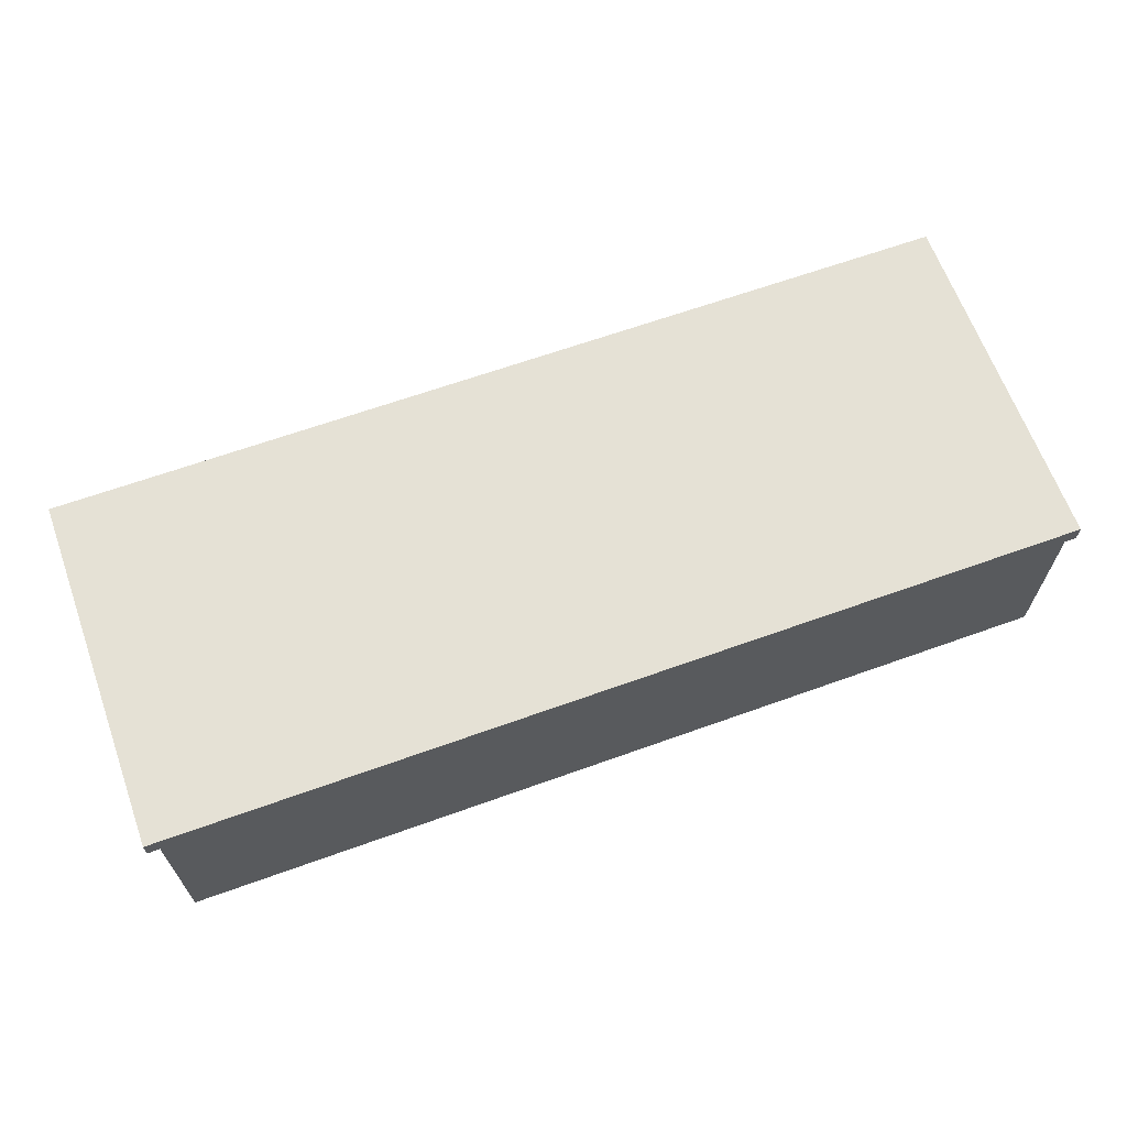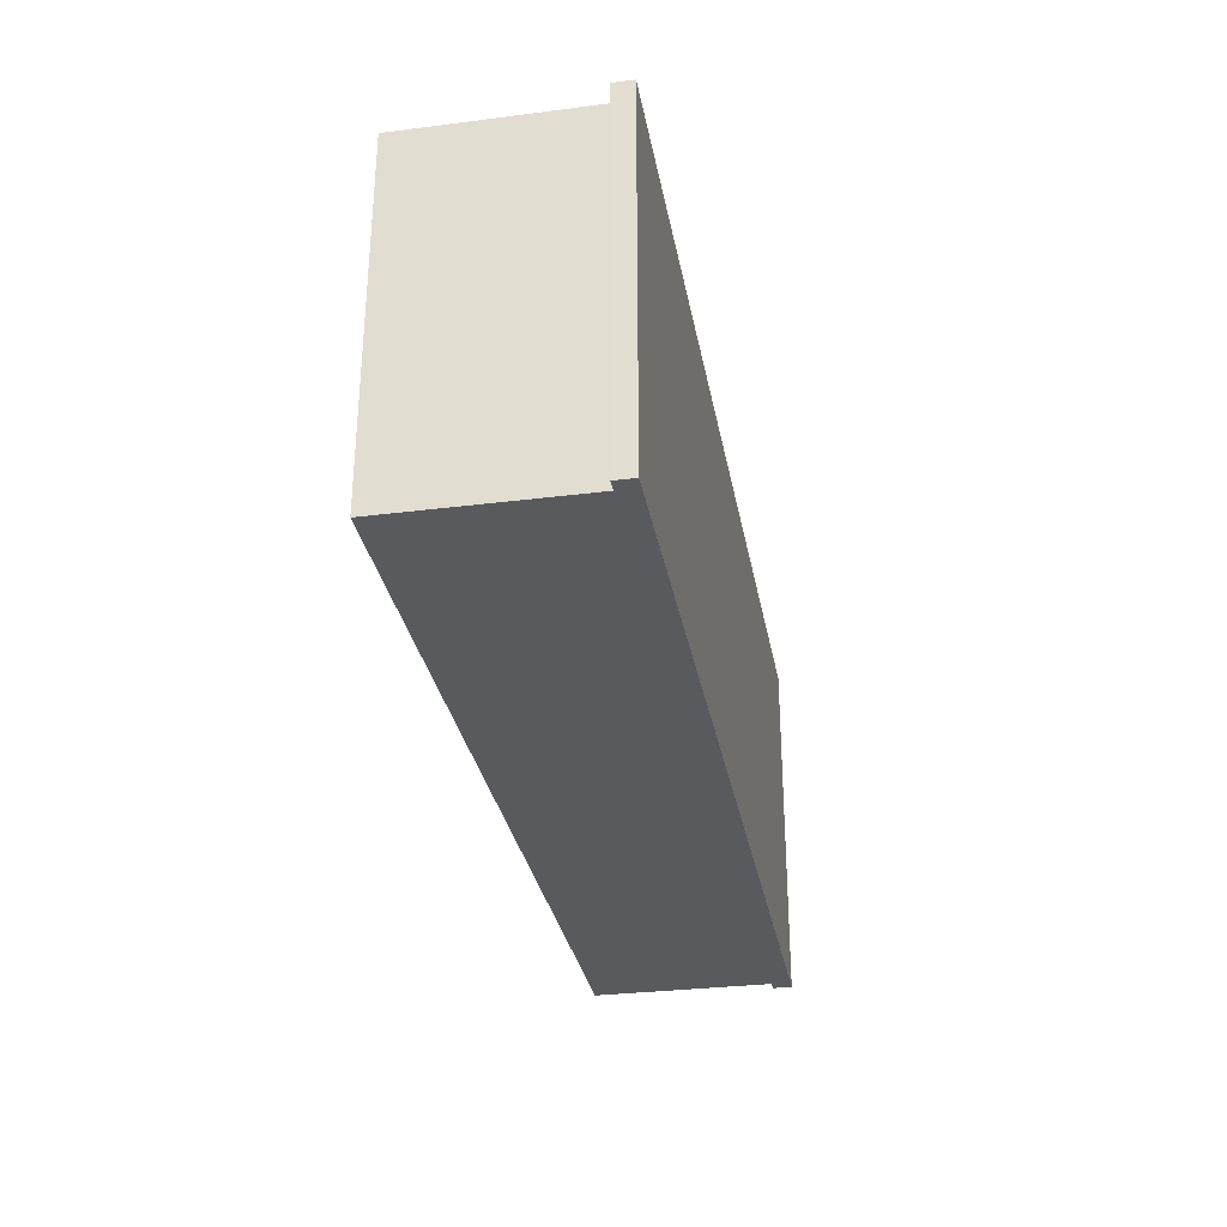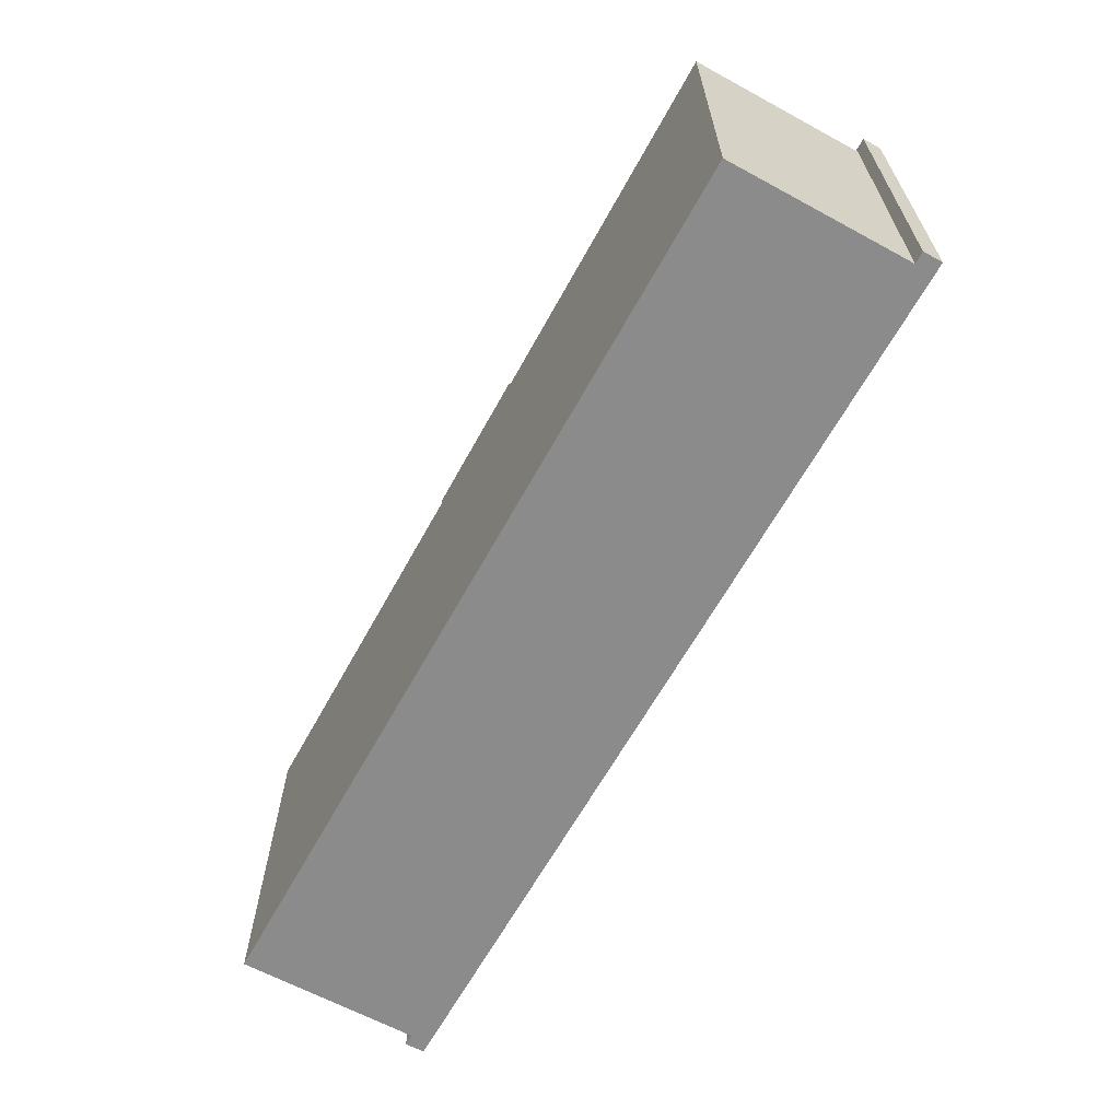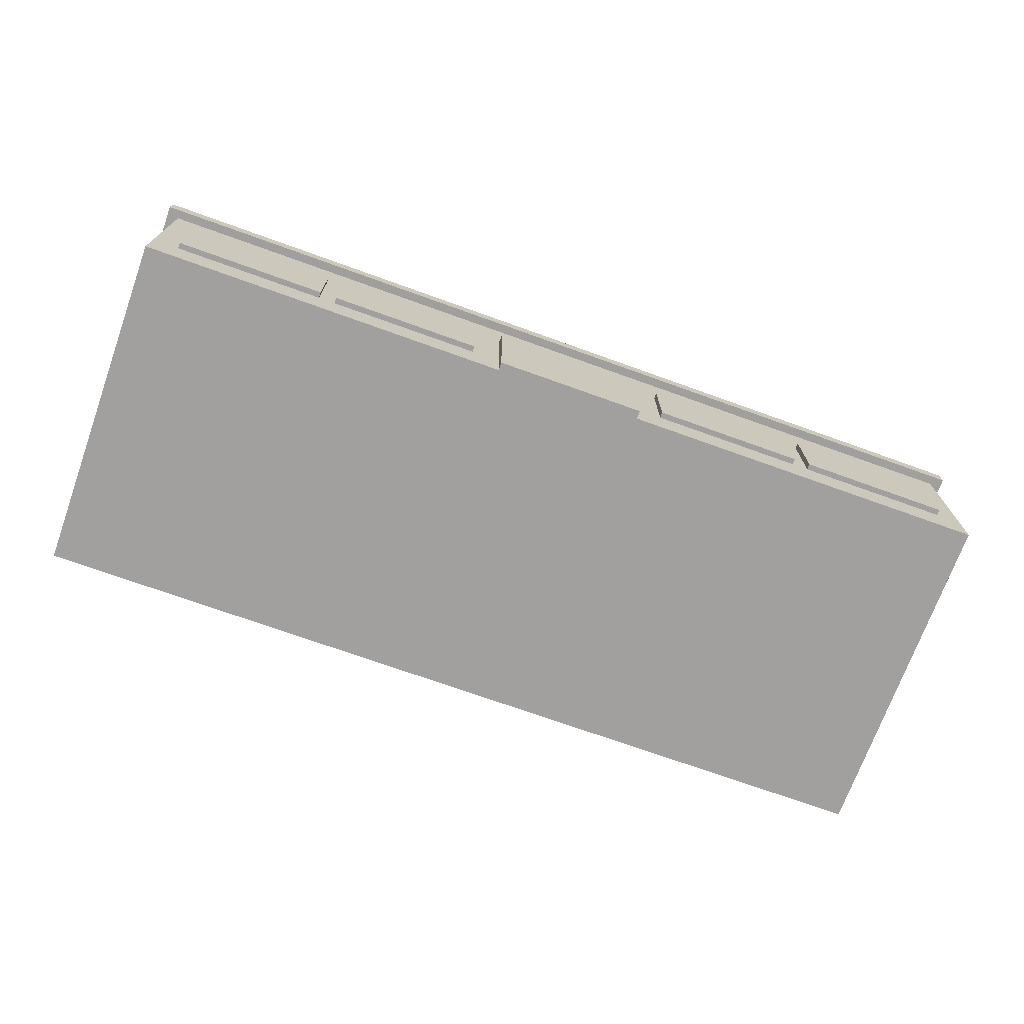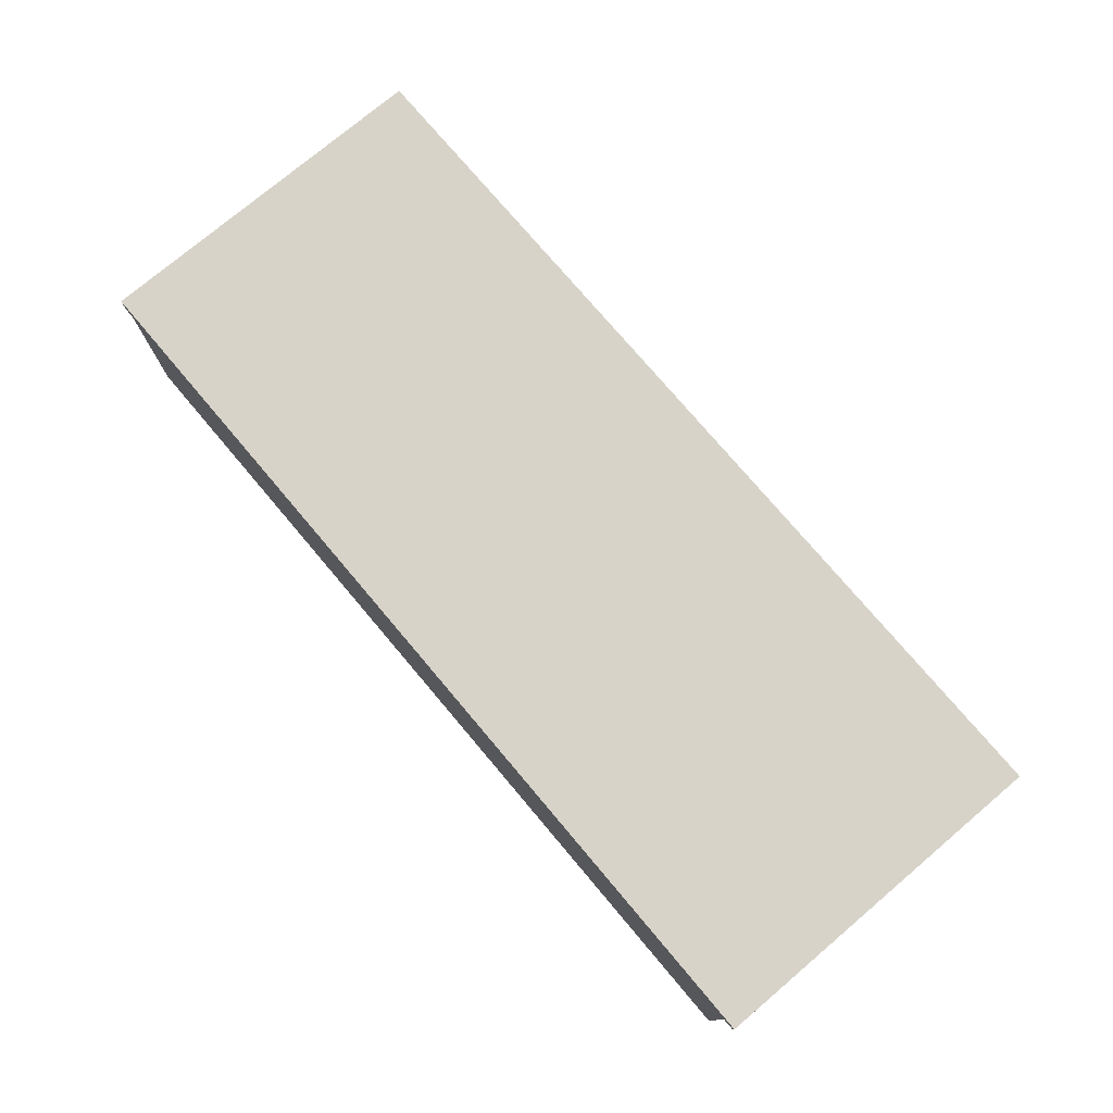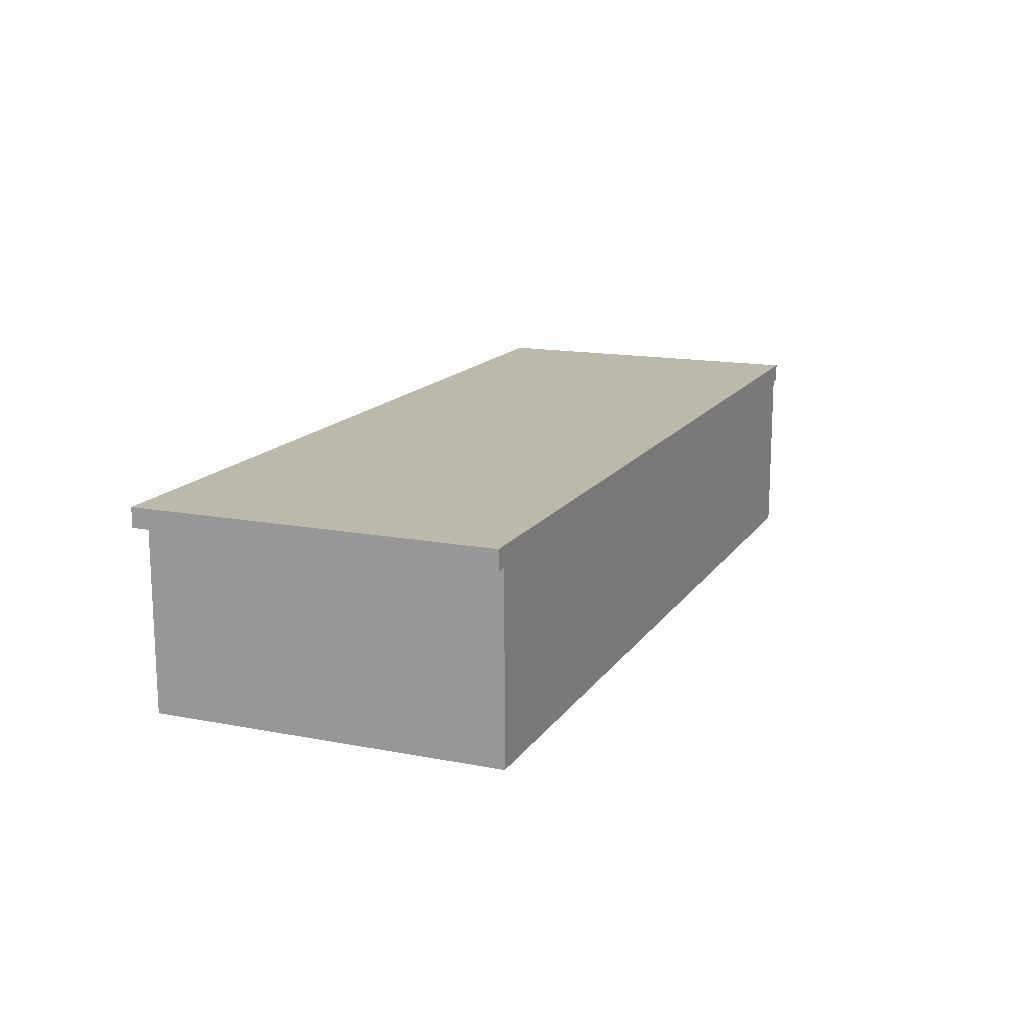
<metadata>
{"format":"obj","ext":"obj","renderer":"f3d","projection":"perspective","resolution":1024,"background":"white","views":[{"elev":64.9,"azim":160.1,"up":"+Y"},{"elev":-30.9,"azim":100.2,"up":"+Z"},{"elev":-63.8,"azim":61.2,"up":"+Z"},{"elev":-71.8,"azim":-19.8,"up":"+Y"},{"elev":76.0,"azim":-130.2,"up":"+Y"},{"elev":14.9,"azim":112.4,"up":"+Y"}]}
</metadata>
<code>
g default
v 12.65 1.774 8.441
v 19.65 1.774 8.441
v 19.65 5.538 8.441
v 12.65 5.538 8.441
v 12.65 1.774 8.169
v 12.65 5.538 8.169
v 19.65 1.774 8.169
v 19.65 5.538 8.169
v 4.862 1.774 8.441
v 11.87 1.774 8.441
v 11.87 5.538 8.441
v 4.862 5.538 8.441
v 4.862 1.774 8.169
v 4.862 5.538 8.169
v 11.87 1.774 8.169
v 11.87 5.538 8.169
v 3.513 6 8.169
v 3.511 -0.09795 8.169
v 12.29 -0.09795 8.169
v 12.29 8.302 8.169
v 12.29 -0.09795 -8
v 20.88 8.302 8.169
v 20.87 -0.09795 8.169
v -0.000261 8.302 8.169
v 0 5.998 8.169
v 20.87 -0.09795 -8
v 20.88 8.302 -8
v 21.44 8.298 8.577
v 12.29 8.298 8.577
v 0 8.298 8.577
v 21.44 8.298 -8
v 21.44 9.193 8.577
v 12.29 9.193 8.577
v -0.000261 9.193 8.169
v 0 9.193 8.577
v 20.88 9.193 -8
v 21.44 9.193 -8
v 20.88 9.193 8.169
v 12.29 9.193 8.169
v 12.29 9.193 -7.998
v -0.000261 9.193 -7.996
v 3.528 -0.09795 -8
v -12.65 1.774 8.441
v -19.65 1.774 8.441
v -19.65 5.538 8.441
v -12.65 5.538 8.441
v -12.65 1.774 8.169
v -12.65 5.538 8.169
v -19.65 1.774 8.169
v -19.65 5.538 8.169
v -4.862 1.774 8.441
v -11.87 1.774 8.441
v -11.87 5.538 8.441
v -4.862 5.538 8.441
v -4.862 1.774 8.169
v -4.862 5.538 8.169
v -11.87 1.774 8.169
v -11.87 5.538 8.169
v -3.514 6 8.169
v -3.512 -0.09795 8.169
v -12.29 -0.09795 8.169
v -12.29 8.302 8.169
v -12.29 -0.09795 -8
v -3.529 -0.09795 -8
v -20.88 8.302 8.169
v -20.88 -0.09795 -8
v -20.88 -0.09795 8.169
v -20.88 8.302 -8
v -21.44 8.298 8.577
v -12.29 8.298 8.577
v -0.000523 8.298 8.577
v -21.44 8.298 -8
v -21.44 9.193 8.577
v -12.29 9.193 8.577
v -0.000523 9.193 8.577
v -20.88 9.193 -8
v -21.44 9.193 -8
v -20.88 9.193 8.169
v -12.29 9.193 8.169
v -12.29 9.193 -7.998
v 3.513 6 8.556
v 3.511 -0.09795 8.556
v -0 5.998 8.556
v -3.514 6 8.556
v -3.512 -0.09795 8.556
g pCube6
f 1 2 3 4
f 5 1 4 6
f 7 2 1 5
f 8 3 2 7
f 6 4 3 8
f 9 10 11 12
f 13 9 12 14
f 15 10 9 13
f 16 11 10 15
f 14 12 11 16
f 14 17 18 13
f 19 15 13 18
f 19 20 16 15
f 20 17 14 16
f 21 19 18 42
f 6 20 19 5
f 22 8 7
f 17 20 24 25
f 26 23 19 21
f 27 22 23 26
f 20 22 28 29
f 24 20 29 30
f 22 27 31 28
f 32 33 29 28
f 34 24 30 35
f 33 35 30 29
f 27 36 37 31
f 37 32 28 31
f 38 39 33 32
f 39 34 35 33
f 36 38 32 37
f 40 39 38 36
f 34 39 40 41
f 22 20 6 8
f 23 7 5 19
f 22 7 23
f 43 46 45 44
f 47 48 46 43
f 49 47 43 44
f 50 49 44 45
f 48 50 45 46
f 51 54 53 52
f 55 56 54 51
f 57 55 51 52
f 58 57 52 53
f 56 58 53 54
f 56 55 60 59
f 61 60 55 57
f 61 57 58 62
f 62 58 56 59
f 63 64 60 61
f 48 47 61 62
f 65 49 50
f 59 25 24 62
f 66 63 61 67
f 68 66 67 65
f 62 70 69 65
f 24 71 70 62
f 65 69 72 68
f 73 69 70 74
f 34 75 71 24
f 74 70 71 75
f 68 72 77 76
f 77 72 69 73
f 78 73 74 79
f 79 74 75 34
f 76 77 73 78
f 80 76 78 79
f 34 41 80 79
f 65 50 48 62
f 67 61 47 49
f 65 67 49
f 60 64 42 18
f 26 21 40 36 27
f 41 64 63 80
f 41 42 64
f 40 21 42 41
f 80 63 66 68 76
f 18 17 81 82
f 17 25 83 81
f 59 60 85 84
f 25 59 84 83
f 60 18 82 85
f 82 83 85
f 85 83 84
f 82 81 83

</code>
